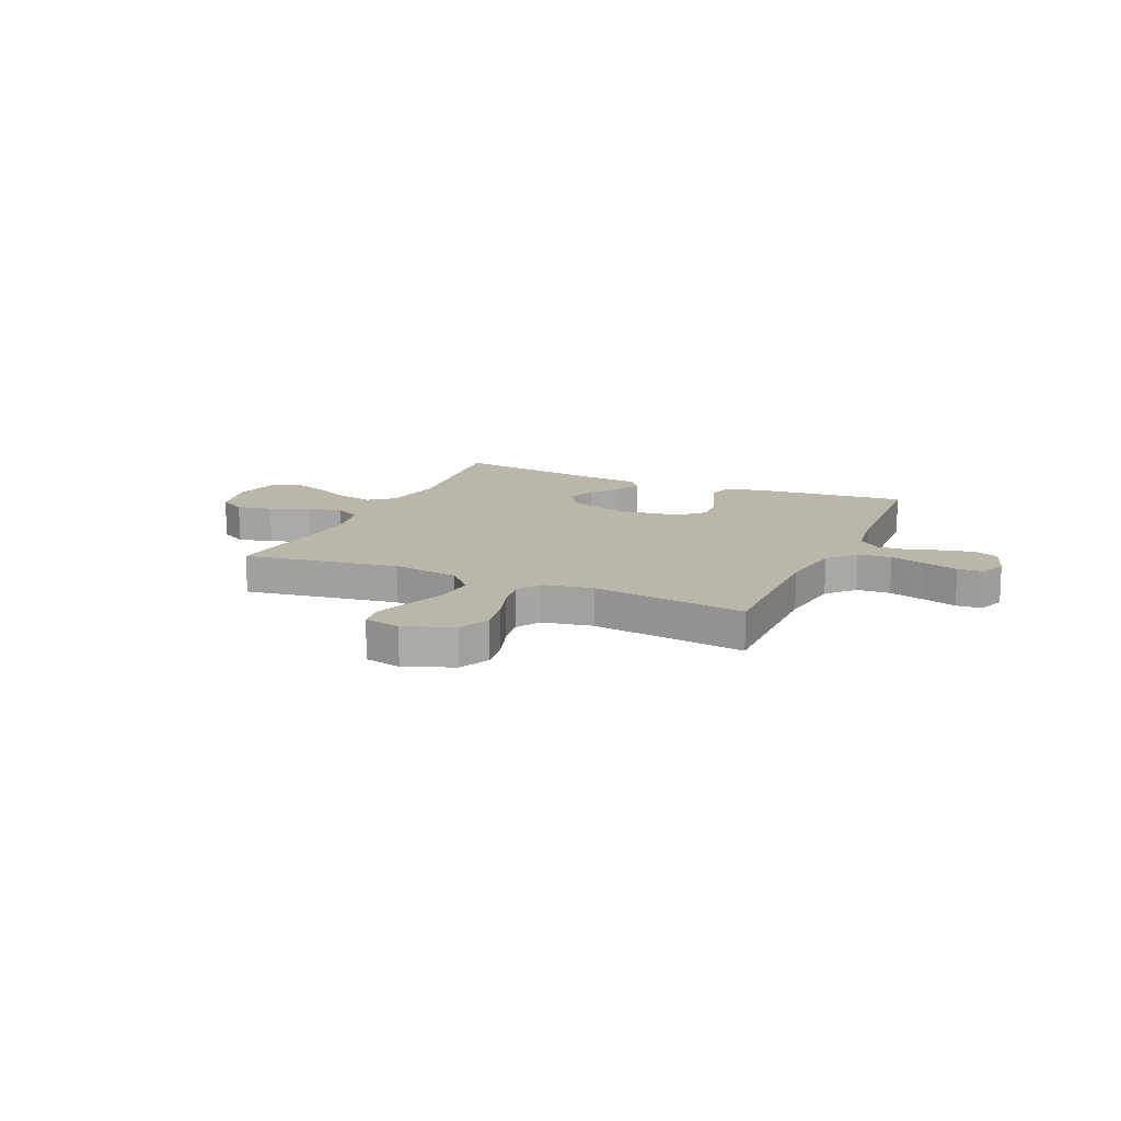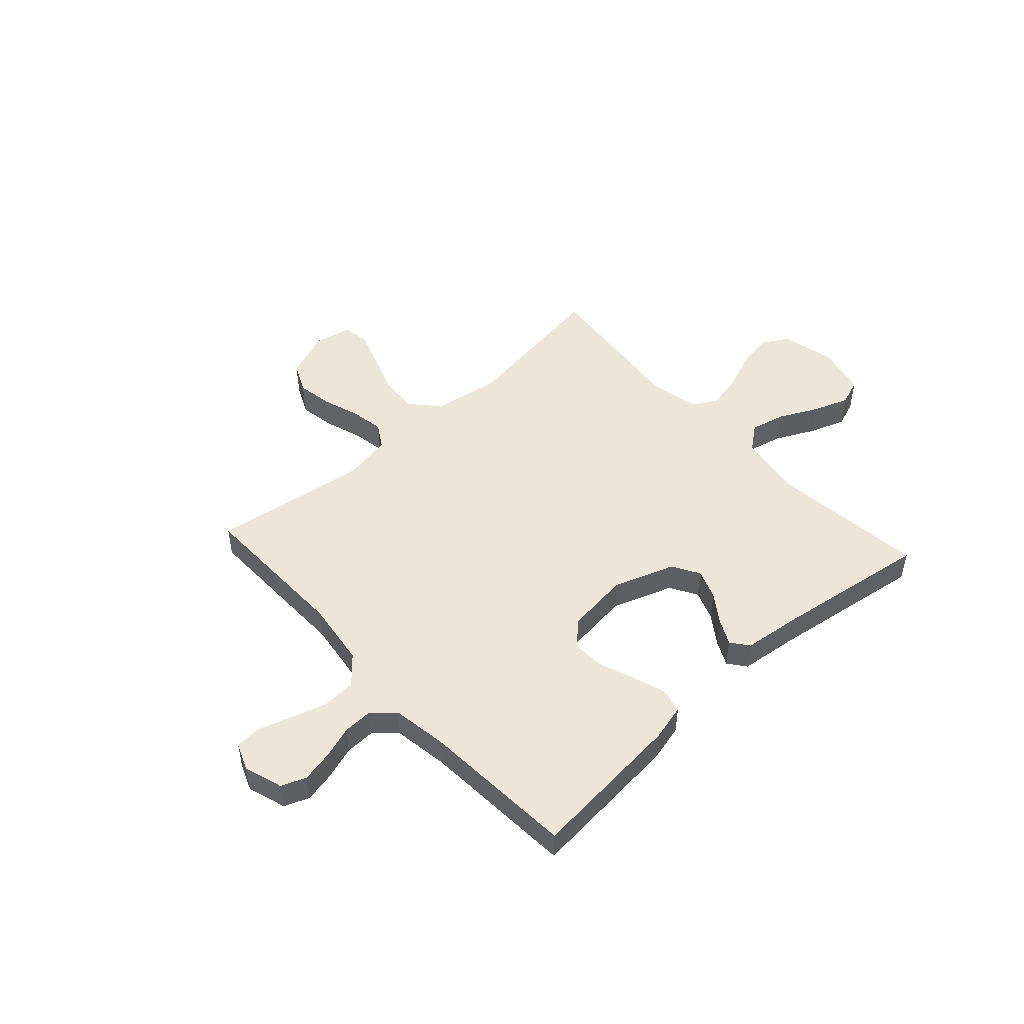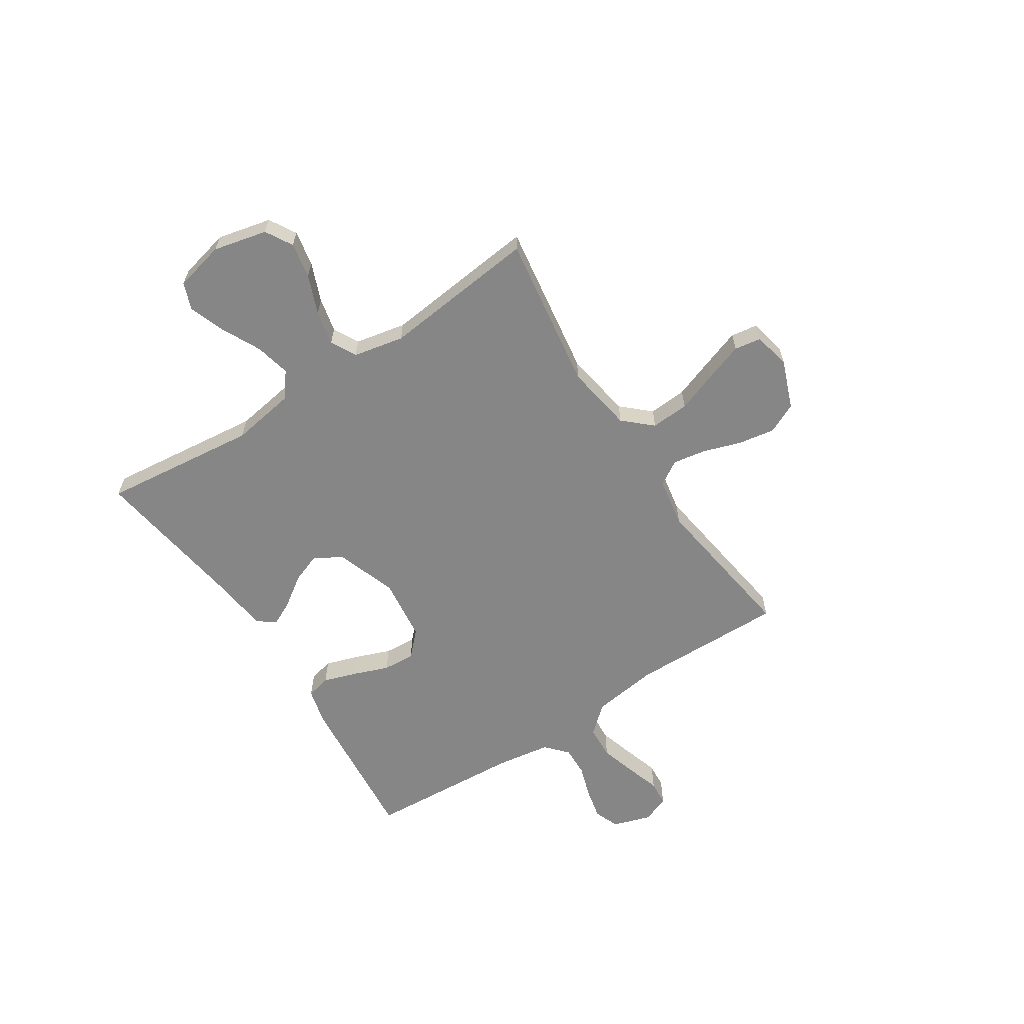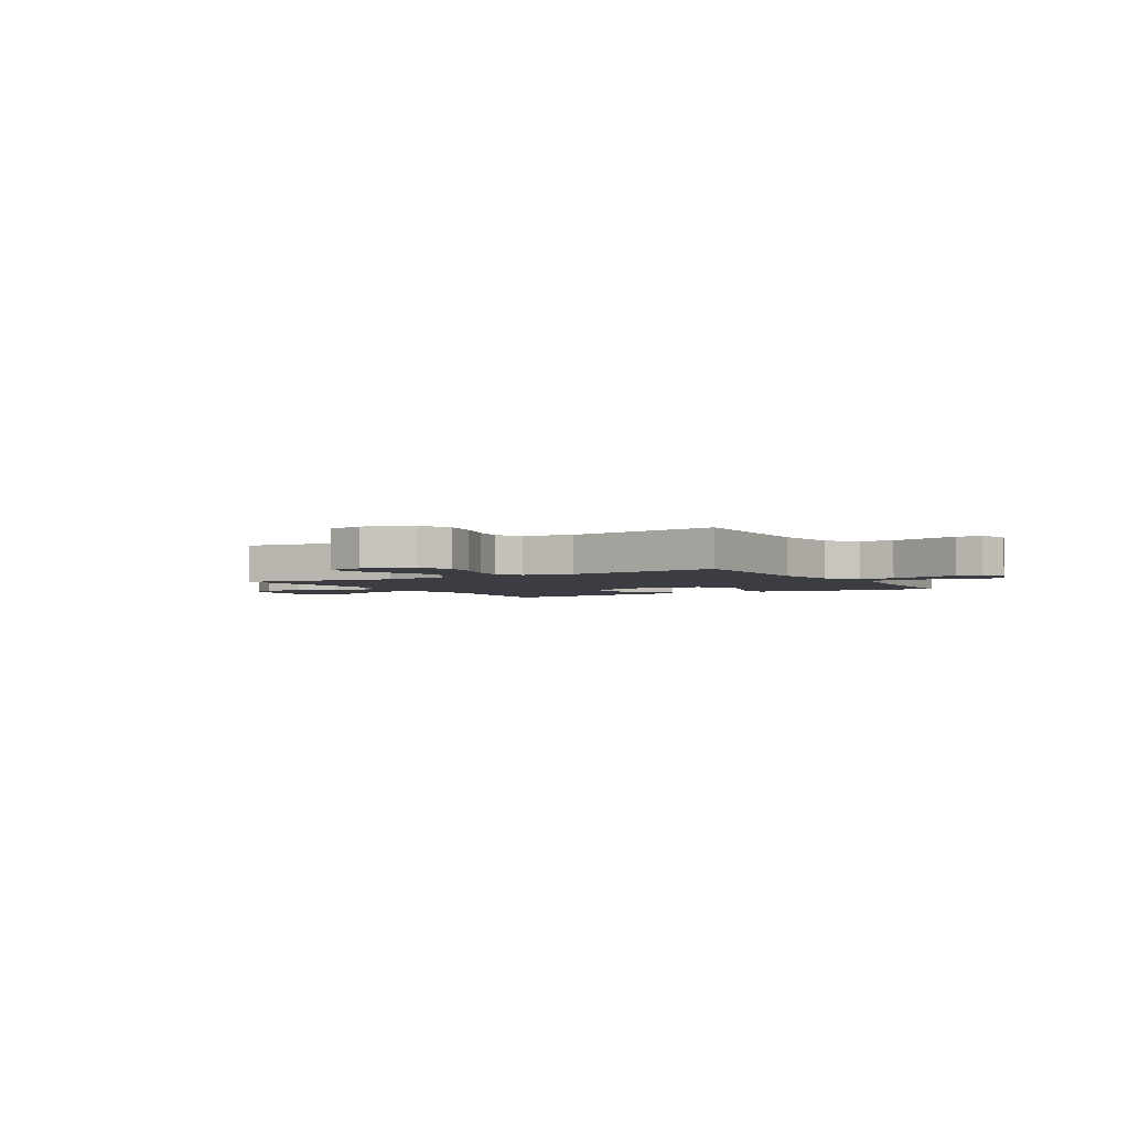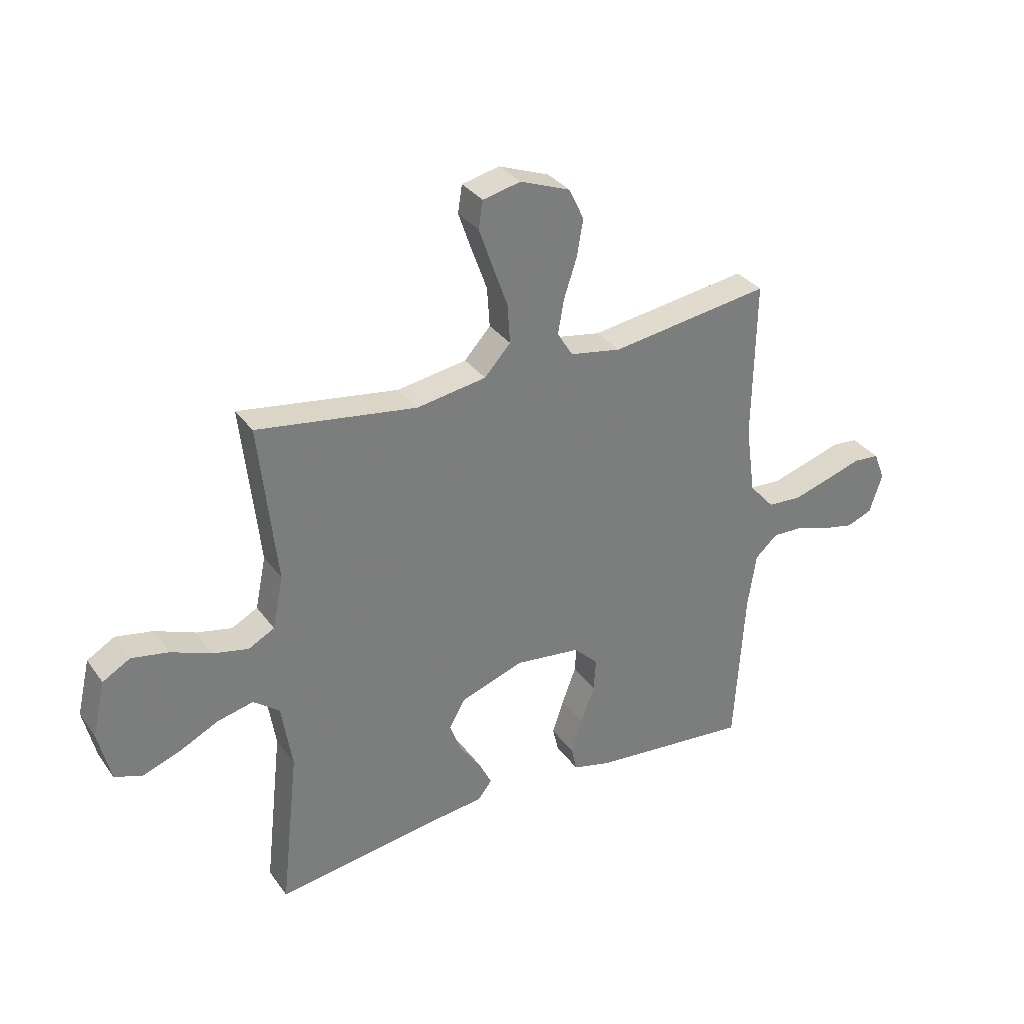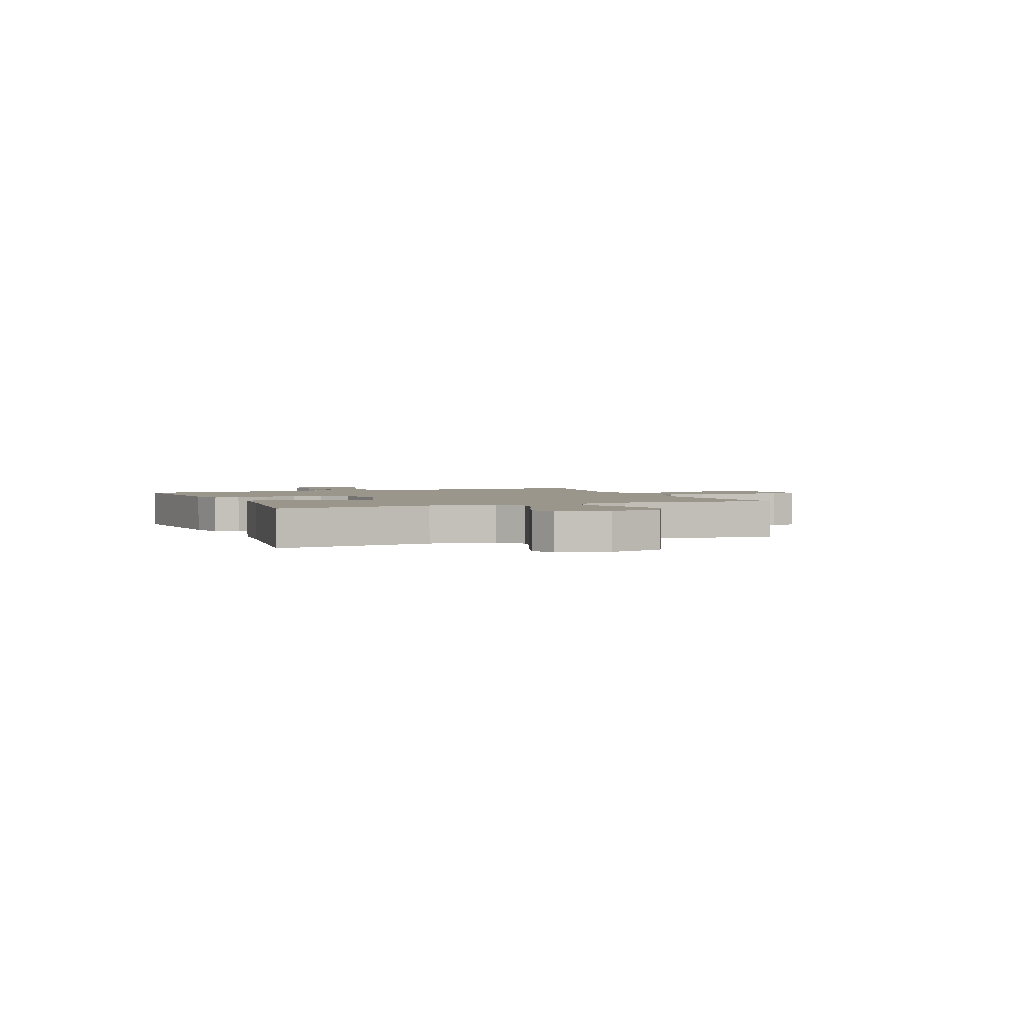
<metadata>
{"format":"obj","ext":"obj","renderer":"f3d","projection":"perspective","resolution":1024,"background":"white","views":[{"elev":13.8,"azim":23.8,"up":"+Y"},{"elev":48.8,"azim":137.7,"up":"+Y"},{"elev":-62.0,"azim":-57.0,"up":"+Y"},{"elev":-2.9,"azim":30.9,"up":"+Y"},{"elev":32.7,"azim":-30.0,"up":"+Z"},{"elev":2.3,"azim":-112.7,"up":"+Y"}]}
</metadata>
<code>
v 0.5 0.07 -0.5
v 0.2 0.07 -0.472
v 0.129 0.07 -0.454
v 0.118 0.07 -0.407
v 0.139 0.07 -0.343
v 0.165 0.07 -0.274
v 0.169 0.07 -0.212
v 0.123 0.07 -0.167
v 0 0.07 -0.152
v -0.118 0.07 -0.193
v -0.149 0.07 -0.246
v -0.127 0.07 -0.304
v -0.087 0.07 -0.361
v -0.063 0.07 -0.409
v -0.089 0.07 -0.443
v -0.2 0.07 -0.456
v -0.5 0.07 -0.5
v -0.467 0.07 -0.2
v -0.487 0.07 -0.076
v -0.536 0.07 -0.038
v -0.604 0.07 -0.054
v -0.679 0.07 -0.091
v -0.748 0.07 -0.116
v -0.8 0.07 -0.097
v -0.823 0.07 0
v -0.799 0.07 0.104
v -0.747 0.07 0.134
v -0.678 0.07 0.121
v -0.603 0.07 0.091
v -0.536 0.07 0.076
v -0.487 0.07 0.102
v -0.467 0.07 0.2
v -0.5 0.07 0.5
v -0.2 0.07 0.455
v -0.069 0.07 0.476
v -0.02 0.07 0.53
v -0.025 0.07 0.604
v -0.054 0.07 0.684
v -0.079 0.07 0.756
v -0.071 0.07 0.807
v 0 0.07 0.823
v 0.094 0.07 0.787
v 0.122 0.07 0.728
v 0.11 0.07 0.658
v 0.086 0.07 0.585
v 0.075 0.07 0.521
v 0.104 0.07 0.474
v 0.2 0.07 0.457
v 0.5 0.07 0.5
v 0.495 0.07 0.2
v 0.513 0.07 0.072
v 0.56 0.07 0.019
v 0.625 0.07 0.015
v 0.695 0.07 0.036
v 0.761 0.07 0.057
v 0.81 0.07 0.053
v 0.831 0.07 0
v 0.807 0.07 -0.074
v 0.759 0.07 -0.093
v 0.699 0.07 -0.08
v 0.635 0.07 -0.059
v 0.577 0.07 -0.057
v 0.535 0.07 -0.095
v 0.519 0.07 -0.2
v 0.5 0 -0.5
v 0.2 0 -0.472
v 0.129 0 -0.454
v 0.118 0 -0.407
v 0.139 0 -0.343
v 0.165 0 -0.274
v 0.169 0 -0.212
v 0.123 0 -0.167
v 0 0 -0.152
v -0.118 0 -0.193
v -0.149 0 -0.246
v -0.127 0 -0.304
v -0.087 0 -0.361
v -0.063 0 -0.409
v -0.089 0 -0.443
v -0.2 0 -0.456
v -0.5 0 -0.5
v -0.467 0 -0.2
v -0.487 0 -0.076
v -0.536 0 -0.038
v -0.604 0 -0.054
v -0.679 0 -0.091
v -0.748 0 -0.116
v -0.8 0 -0.097
v -0.823 0 0
v -0.799 0 0.104
v -0.747 0 0.134
v -0.678 0 0.121
v -0.603 0 0.091
v -0.536 0 0.076
v -0.487 0 0.102
v -0.467 0 0.2
v -0.5 0 0.5
v -0.2 0 0.455
v -0.069 0 0.476
v -0.02 0 0.53
v -0.025 0 0.604
v -0.054 0 0.684
v -0.079 0 0.756
v -0.071 0 0.807
v 0 0 0.823
v 0.094 0 0.787
v 0.122 0 0.728
v 0.11 0 0.658
v 0.086 0 0.585
v 0.075 0 0.521
v 0.104 0 0.474
v 0.2 0 0.457
v 0.5 0 0.5
v 0.495 0 0.2
v 0.513 0 0.072
v 0.56 0 0.019
v 0.625 0 0.015
v 0.695 0 0.036
v 0.761 0 0.057
v 0.81 0 0.053
v 0.831 0 0
v 0.807 0 -0.074
v 0.759 0 -0.093
v 0.699 0 -0.08
v 0.635 0 -0.059
v 0.577 0 -0.057
v 0.535 0 -0.095
v 0.519 0 -0.2
f 59 60 61
f 58 59 61
f 57 58 61
f 56 57 61
f 55 56 61
f 54 55 61
f 53 54 61 62
f 52 53 62 63
f 48 49 50
f 47 48 50 51
f 43 44 45
f 42 43 45
f 41 42 45
f 40 41 45
f 39 40 45
f 38 39 45
f 37 38 45
f 36 37 45 46
f 35 36 46 47
f 32 33 34
f 51 52 63
f 47 51 63
f 35 47 63
f 34 35 63
f 32 34 63
f 31 32 63
f 27 28 29
f 26 27 29
f 25 26 29
f 24 25 29
f 23 24 29
f 22 23 29
f 21 22 29
f 16 17 18
f 16 18 19
f 15 16 19
f 14 15 19
f 13 14 19
f 12 13 19
f 11 12 19 20
f 4 5 6
f 3 4 6
f 2 3 6
f 1 2 6
f 64 1 6
f 64 6 7
f 30 31 63 64
f 20 21 29 30
f 10 11 20 30
f 9 10 30
f 8 9 30 64
f 7 8 64
f 125 124 123
f 125 123 122
f 125 122 121
f 125 121 120
f 125 120 119
f 125 119 118
f 126 125 118 117
f 127 126 117 116
f 114 113 112
f 115 114 112 111
f 109 108 107
f 109 107 106
f 109 106 105
f 109 105 104
f 109 104 103
f 109 103 102
f 109 102 101
f 110 109 101 100
f 111 110 100 99
f 98 97 96
f 127 116 115
f 127 115 111
f 127 111 99
f 127 99 98
f 127 98 96
f 127 96 95
f 93 92 91
f 93 91 90
f 93 90 89
f 93 89 88
f 93 88 87
f 93 87 86
f 93 86 85
f 82 81 80
f 83 82 80
f 83 80 79
f 83 79 78
f 83 78 77
f 83 77 76
f 84 83 76 75
f 70 69 68
f 70 68 67
f 70 67 66
f 70 66 65
f 70 65 128
f 71 70 128
f 128 127 95 94
f 94 93 85 84
f 94 84 75 74
f 94 74 73
f 128 94 73 72
f 128 72 71
f 1 65 66 2
f 2 66 67 3
f 3 67 68 4
f 4 68 69 5
f 5 69 70 6
f 6 70 71 7
f 7 71 72 8
f 8 72 73 9
f 9 73 74 10
f 10 74 75 11
f 11 75 76 12
f 12 76 77 13
f 13 77 78 14
f 14 78 79 15
f 15 79 80 16
f 16 80 81 17
f 17 81 82 18
f 18 82 83 19
f 19 83 84 20
f 20 84 85 21
f 21 85 86 22
f 22 86 87 23
f 23 87 88 24
f 24 88 89 25
f 25 89 90 26
f 26 90 91 27
f 27 91 92 28
f 28 92 93 29
f 29 93 94 30
f 30 94 95 31
f 31 95 96 32
f 32 96 97 33
f 33 97 98 34
f 34 98 99 35
f 35 99 100 36
f 36 100 101 37
f 37 101 102 38
f 38 102 103 39
f 39 103 104 40
f 40 104 105 41
f 41 105 106 42
f 42 106 107 43
f 43 107 108 44
f 44 108 109 45
f 45 109 110 46
f 46 110 111 47
f 47 111 112 48
f 48 112 113 49
f 49 113 114 50
f 50 114 115 51
f 51 115 116 52
f 52 116 117 53
f 53 117 118 54
f 54 118 119 55
f 55 119 120 56
f 56 120 121 57
f 57 121 122 58
f 58 122 123 59
f 59 123 124 60
f 60 124 125 61
f 61 125 126 62
f 62 126 127 63
f 63 127 128 64
f 64 128 65 1

</code>
